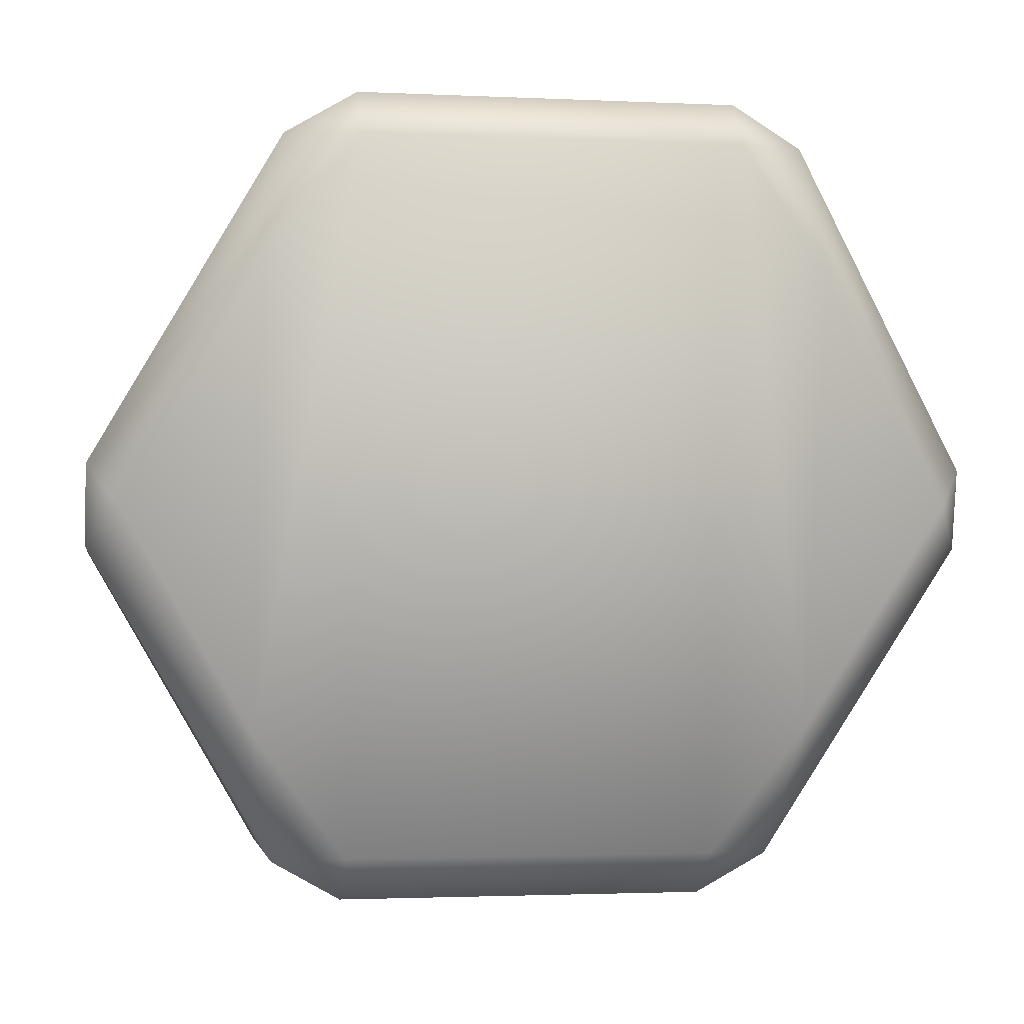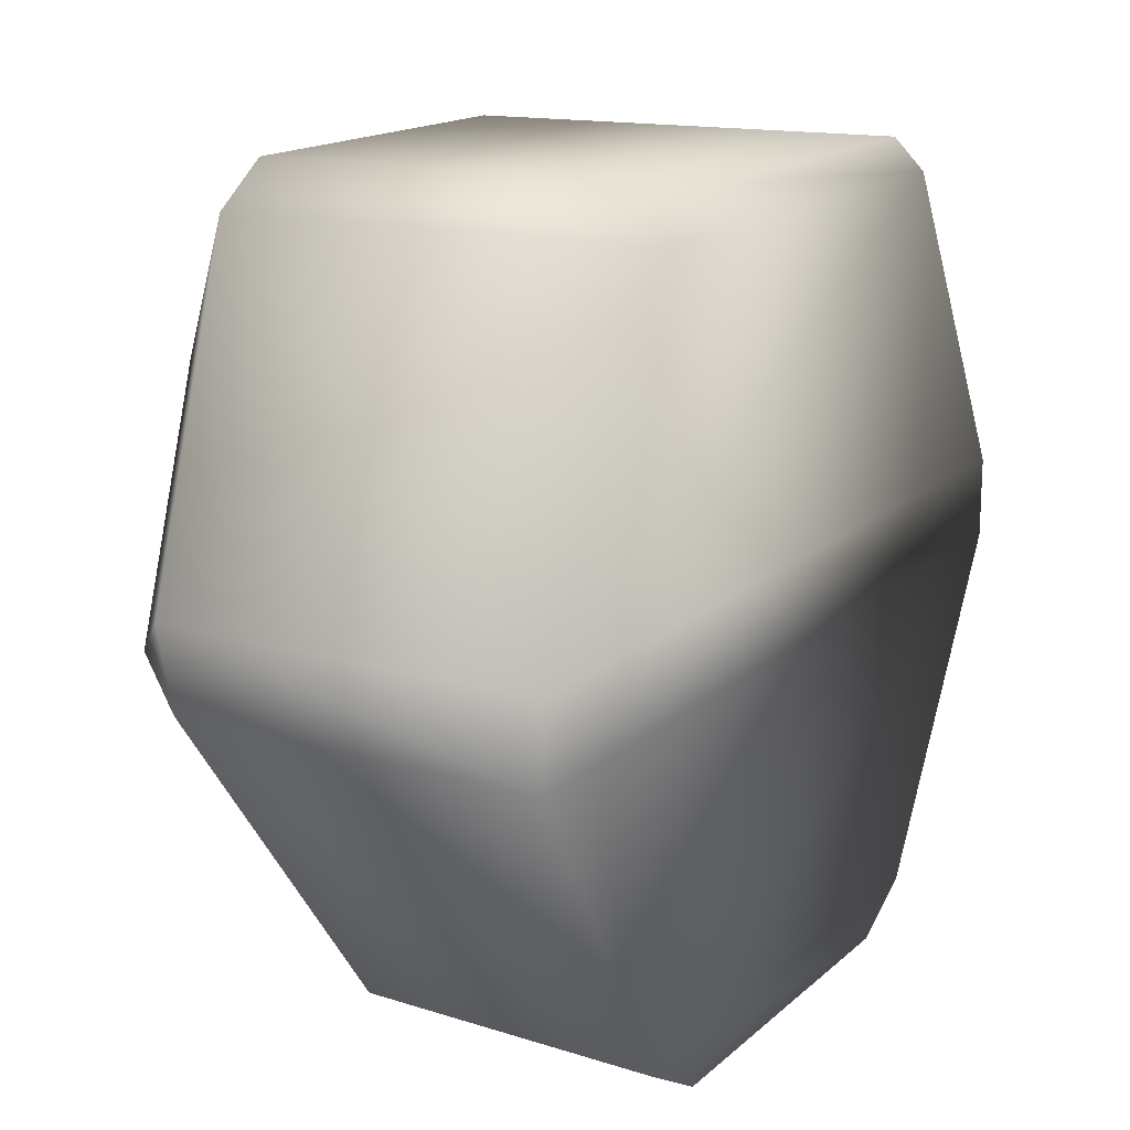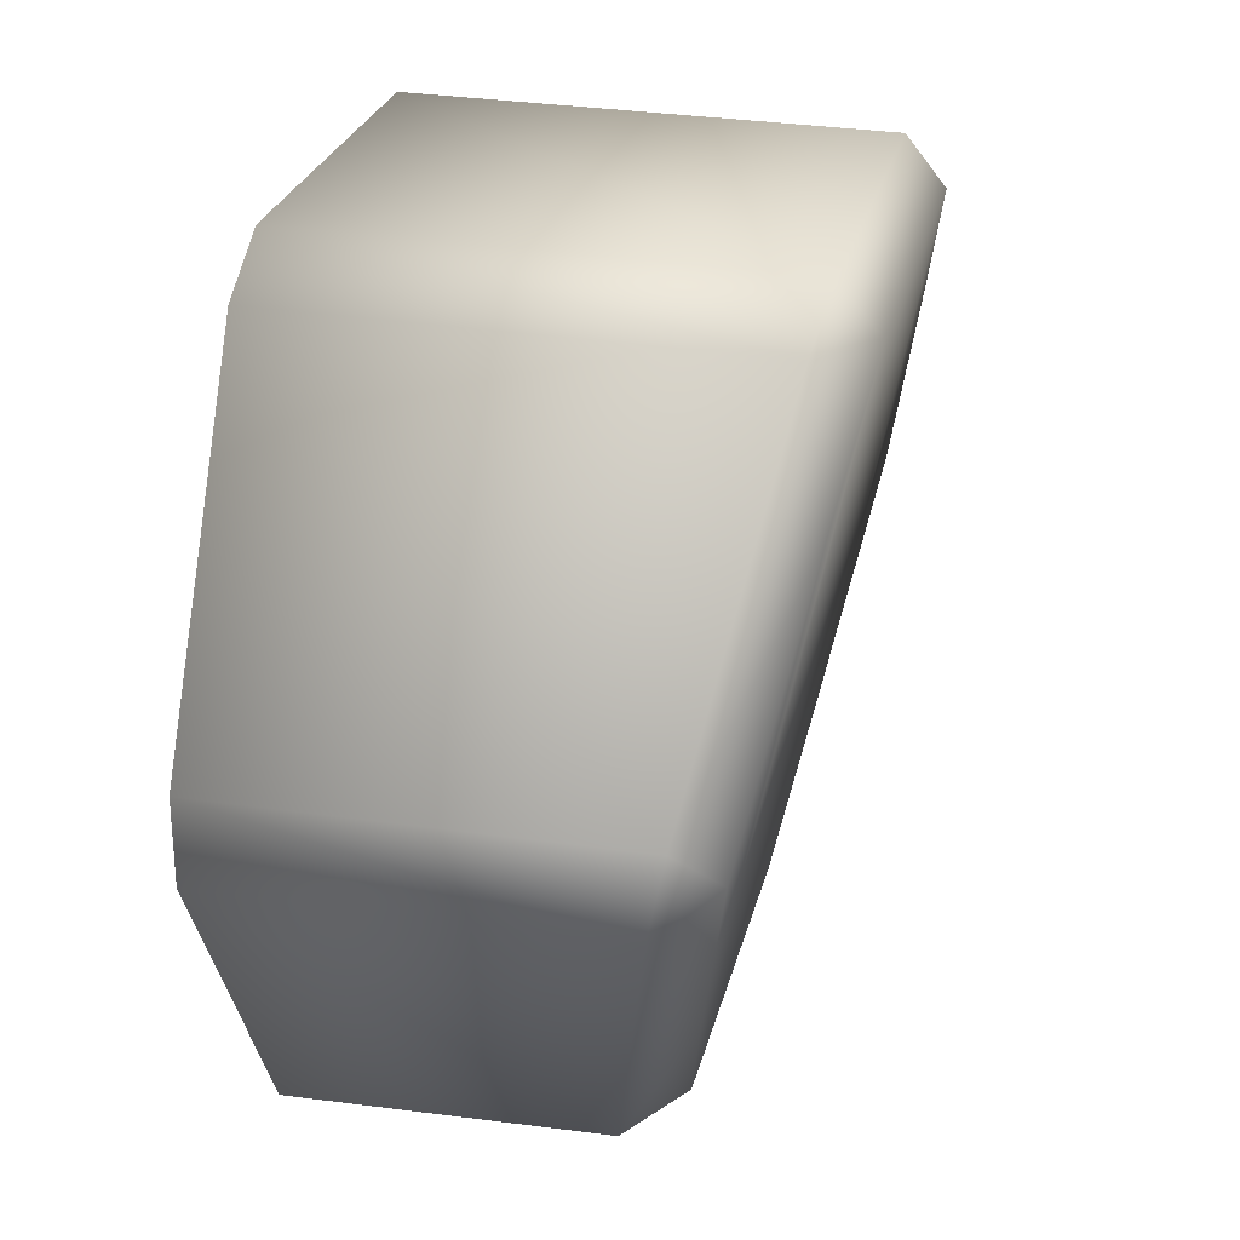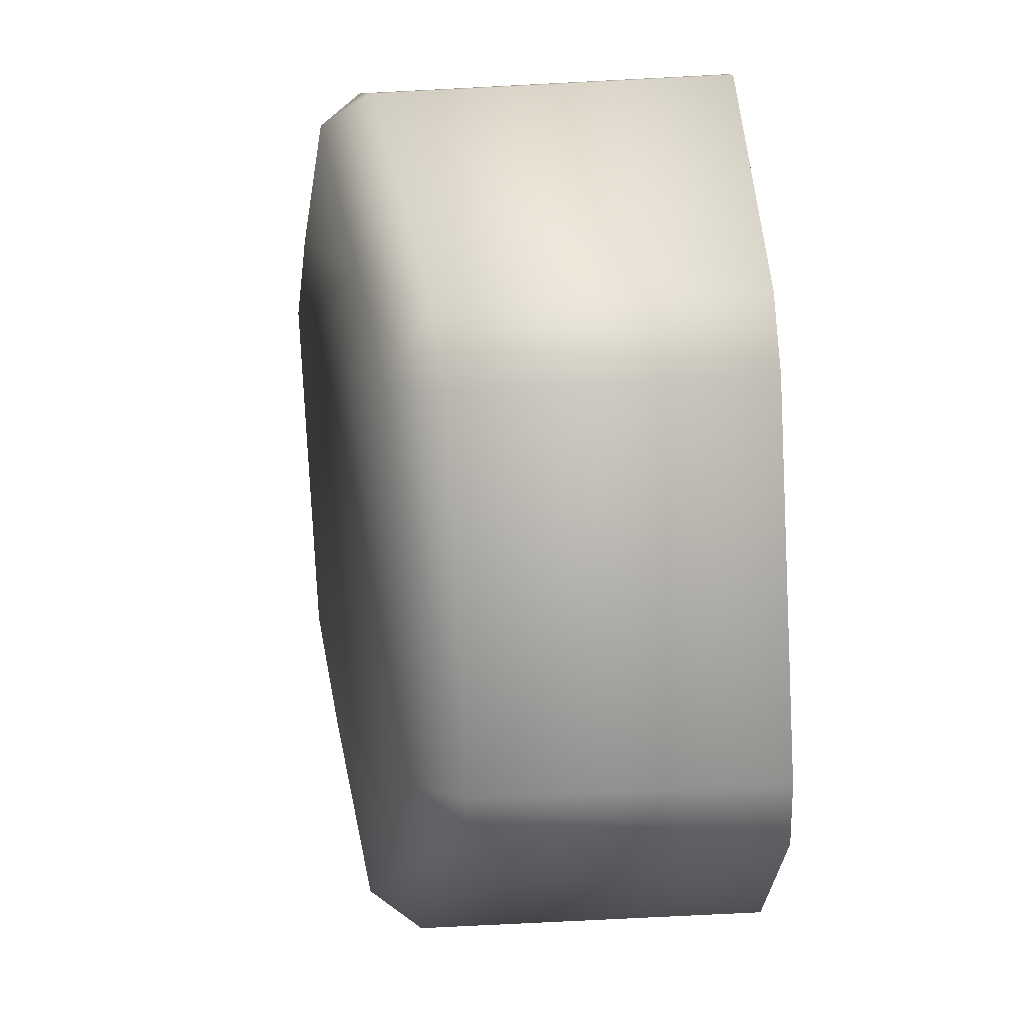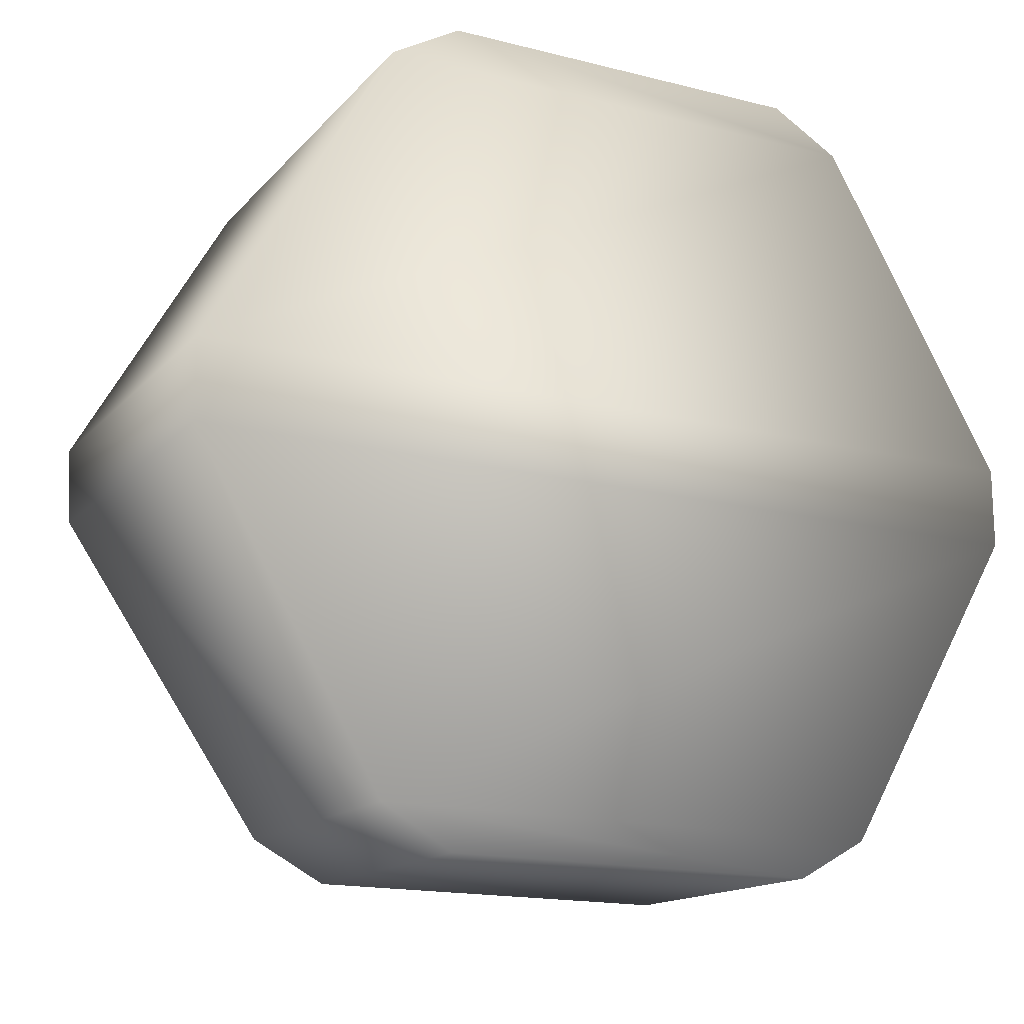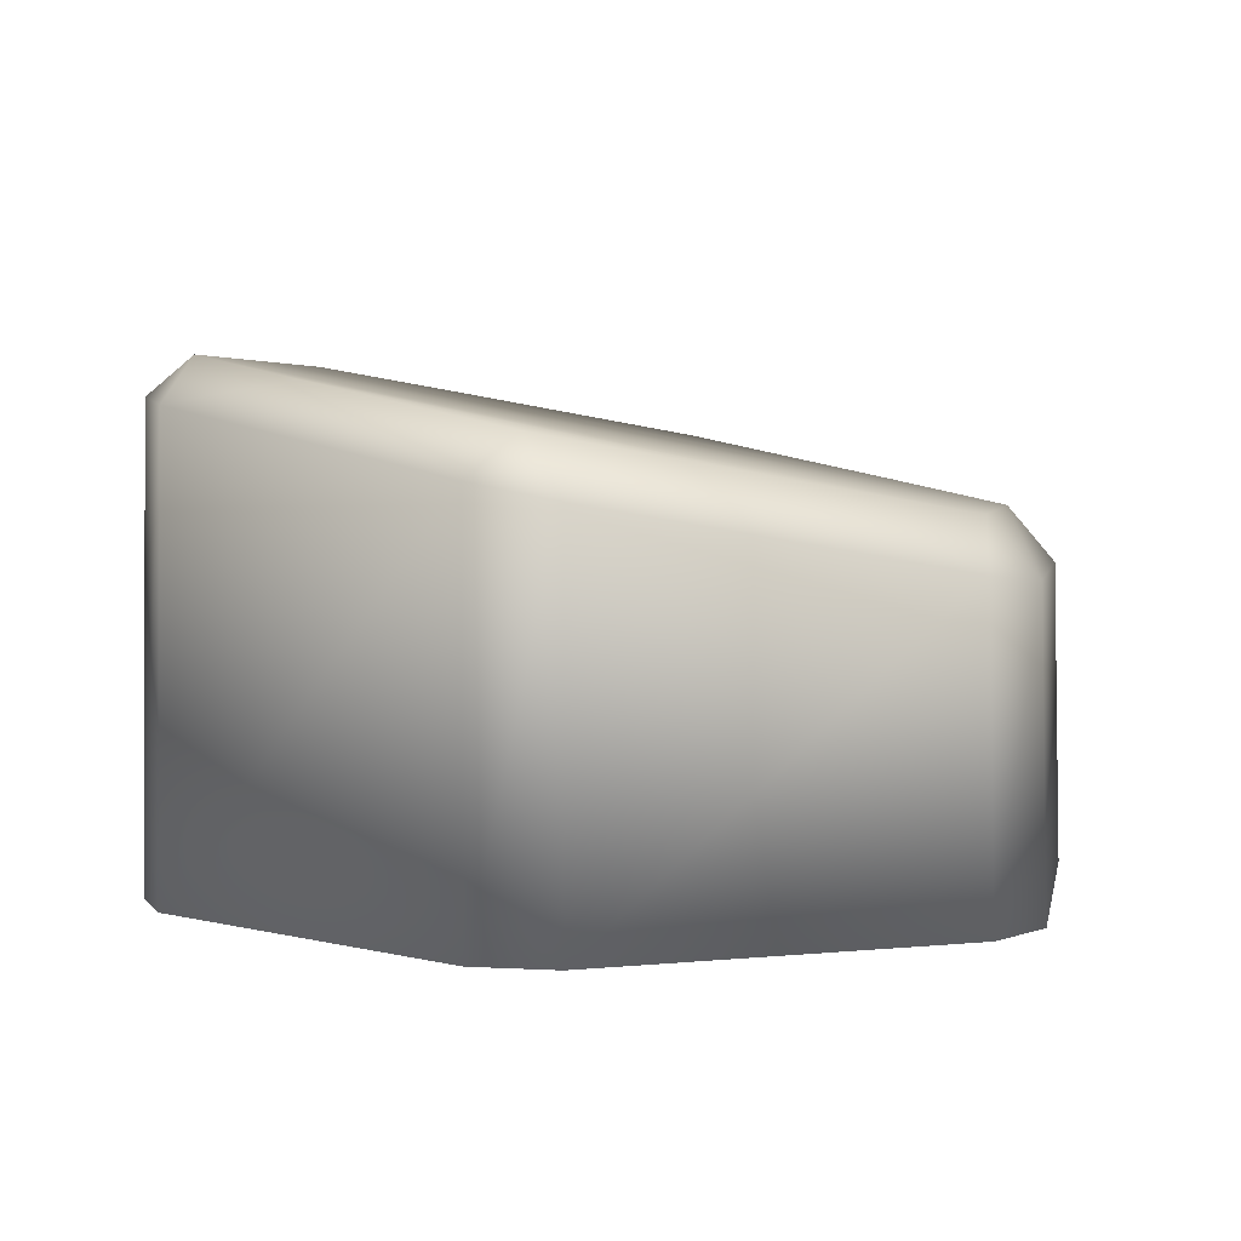
<metadata>
{"format":"obj","ext":"obj","renderer":"f3d","projection":"perspective","resolution":1024,"background":"white","views":[{"elev":-2.0,"azim":170.3,"up":"+Z"},{"elev":16.3,"azim":-59.1,"up":"+Z"},{"elev":26.5,"azim":102.9,"up":"+Z"},{"elev":-79.2,"azim":-87.1,"up":"+Z"},{"elev":-16.4,"azim":-27.4,"up":"+Z"},{"elev":3.7,"azim":100.9,"up":"+Y"}]}
</metadata>
<code>
o Cylinder.004_Cylinder.003
v -0.0749 0 -0.1622
v 0.0749 0 -0.1622
v -0.0749 0.1185 -0.1595
v 0.0749 0.1185 -0.1595
v 0.103 0 -0.1459
v 0.1779 0 -0.01622
v 0.1032 0.1214 -0.1433
v 0.1777 0.1465 -0.01614
v 0.1779 0 0.01622
v 0.103 0 0.1459
v 0.1777 0.1529 0.01614
v 0.1031 0.1781 0.1433
v 0.0749 0 0.1622
v -0.0749 0 0.1622
v 0.0749 0.1815 0.1594
v -0.0749 0.1815 0.1594
v -0.1779 0 -0.01622
v -0.1123 0.1867 0.09052
v -0.1123 0.1508 -0.09052
v -0.1656 0.1687 0
v -0.103 0 -0.1459
v -0.1777 0.1465 -0.01614
v -0.1032 0.1214 -0.1433
v -0.103 0 0.1459
v -0.1779 0 0.01622
v -0.1031 0.1781 0.1433
v -0.1777 0.1529 0.01614
v 0.1123 0.1508 -0.09052
v 0.1123 0.1867 0.09052
v 0.1656 0.1687 0
v -0.0749 0.1966 0.1407
v 0.0749 0.1966 0.1407
v 0.0749 0.1409 -0.1407
v -0.0749 0.1409 -0.1407
f 1 3 4
f 5 7 6
f 9 11 10
f 13 15 14
f 19 20 18
f 17 22 21
f 24 26 25
f 29 30 28
f 32 33 34
f 3 1 23
f 11 8 30
f 6 8 9
f 26 31 18
f 10 12 13
f 16 15 32
f 7 4 33
f 14 16 24
f 23 19 34
f 22 27 20
f 2 4 5
f 23 22 20
f 15 12 32
f 8 7 28
f 22 17 27
f 31 34 19
f 3 23 34
f 30 29 11
f 26 16 31
f 18 20 26
f 29 28 32
f 34 33 4
f 9 25 17
f 21 5 6
f 21 1 2
f 25 9 10
f 10 13 14
f 2 1 4
f 7 8 6
f 11 12 10
f 15 16 14
f 22 23 21
f 26 27 25
f 31 32 34
f 1 21 23
f 8 11 9
f 12 15 13
f 31 16 32
f 28 7 33
f 16 26 24
f 4 7 5
f 19 23 20
f 12 29 32
f 30 8 28
f 17 25 27
f 18 31 19
f 29 12 11
f 20 27 26
f 28 33 32
f 3 34 4
f 6 9 17
f 17 21 6
f 5 21 2
f 24 25 10
f 24 10 14

</code>
